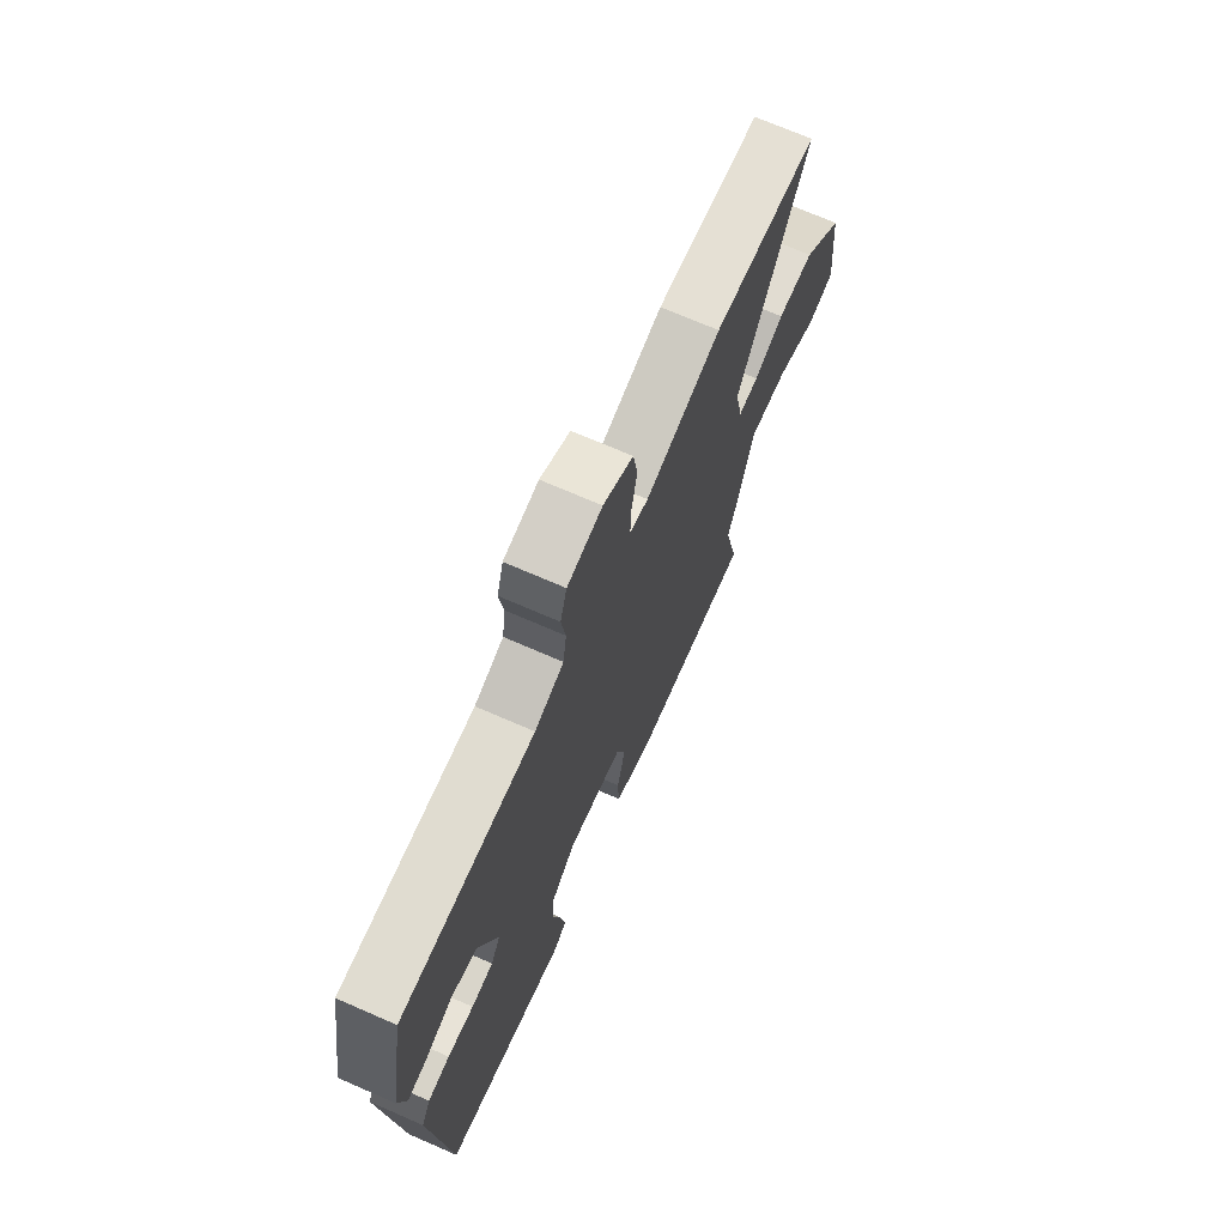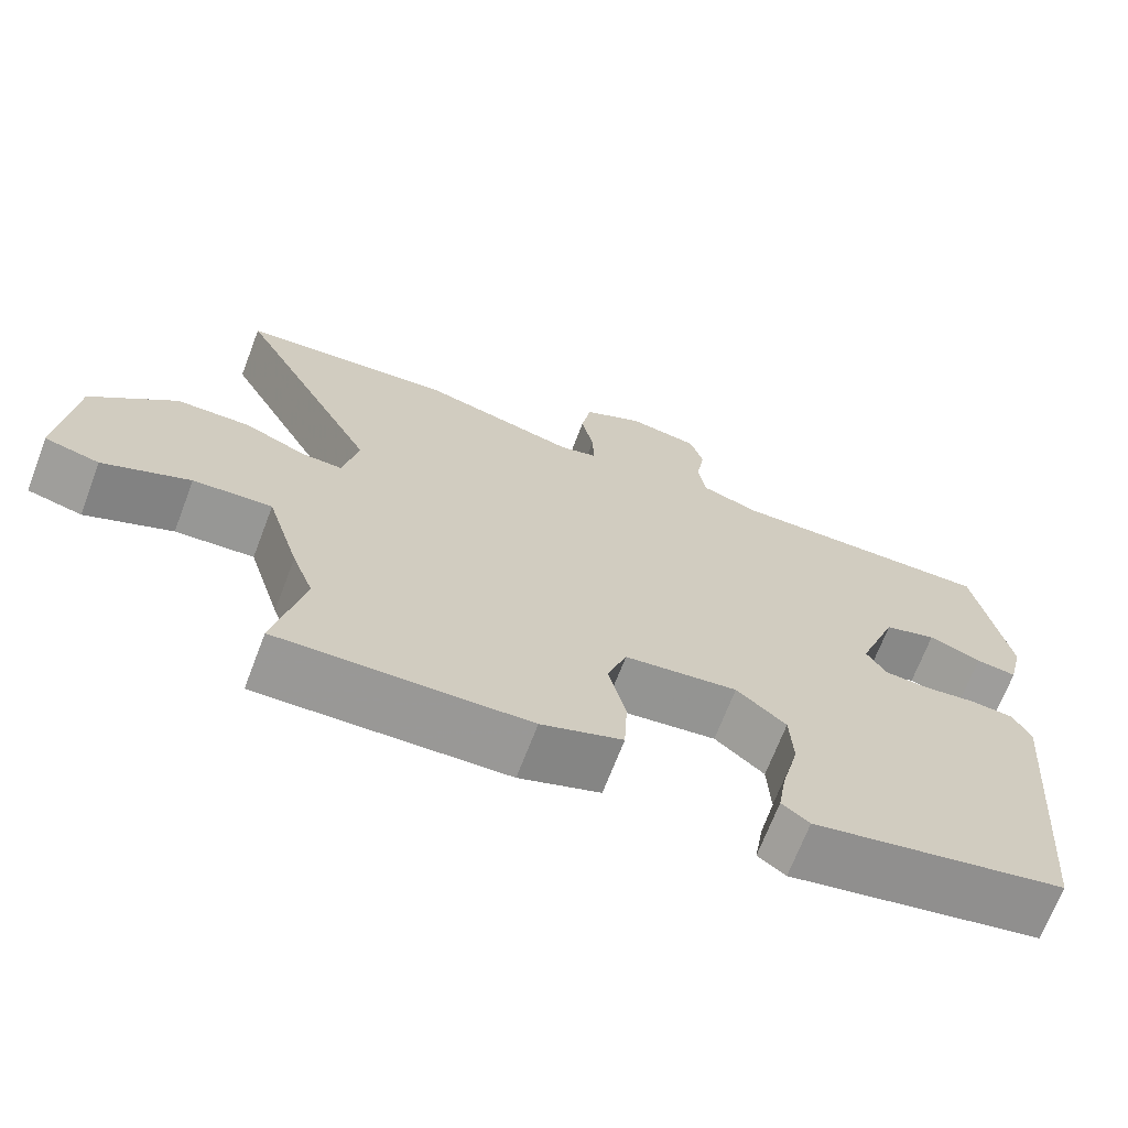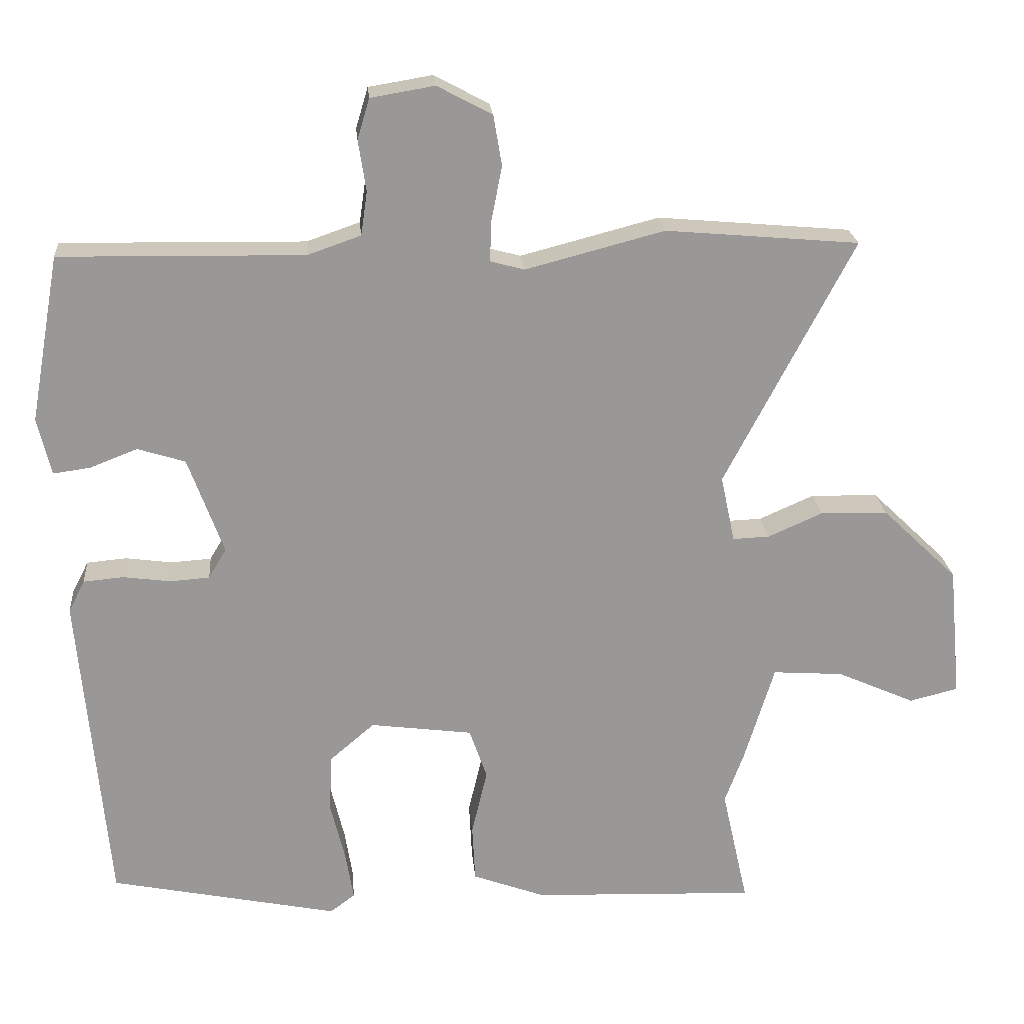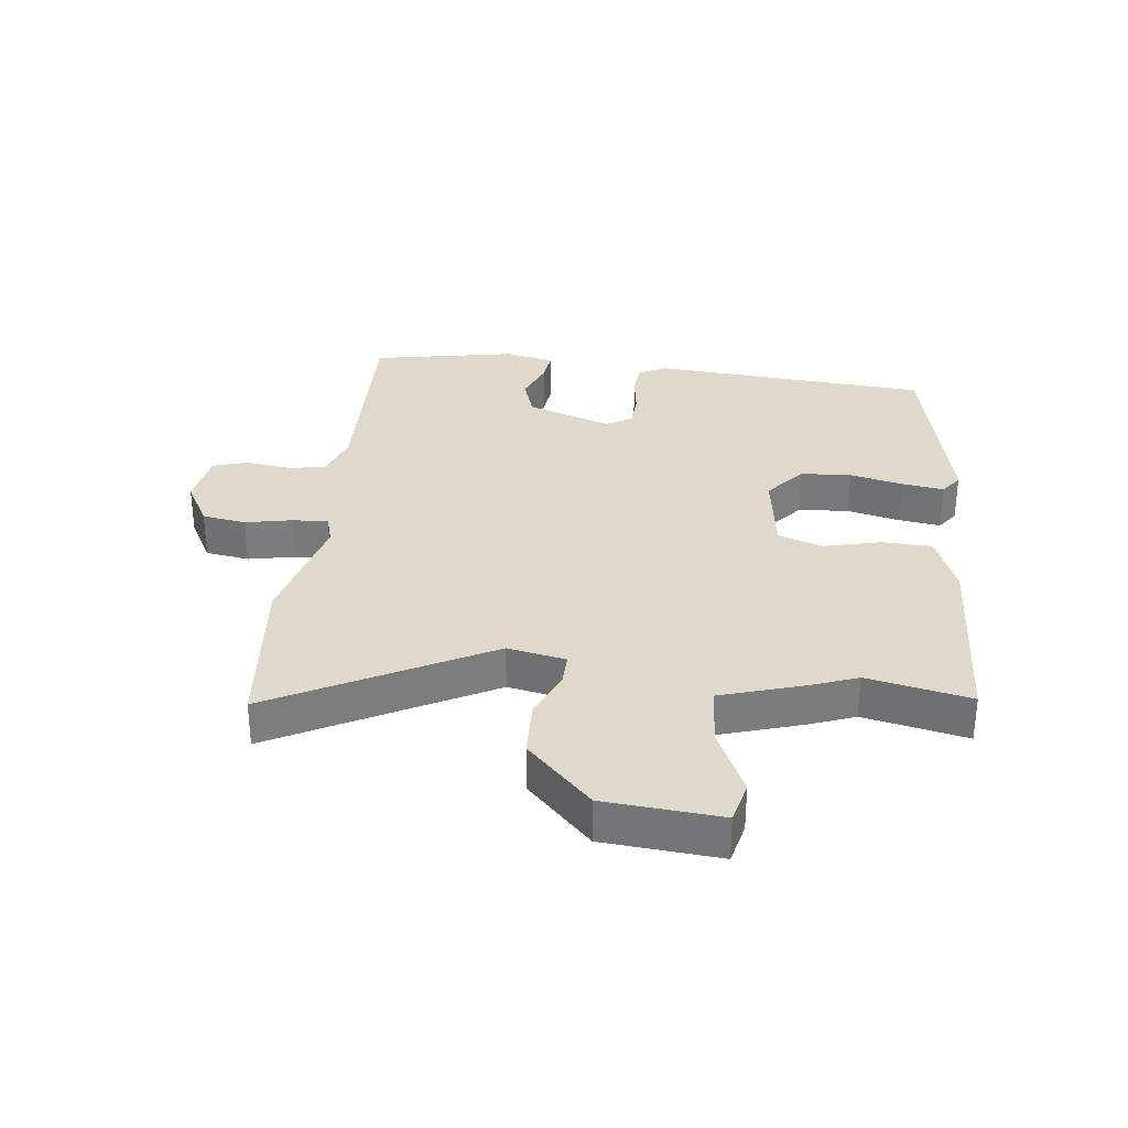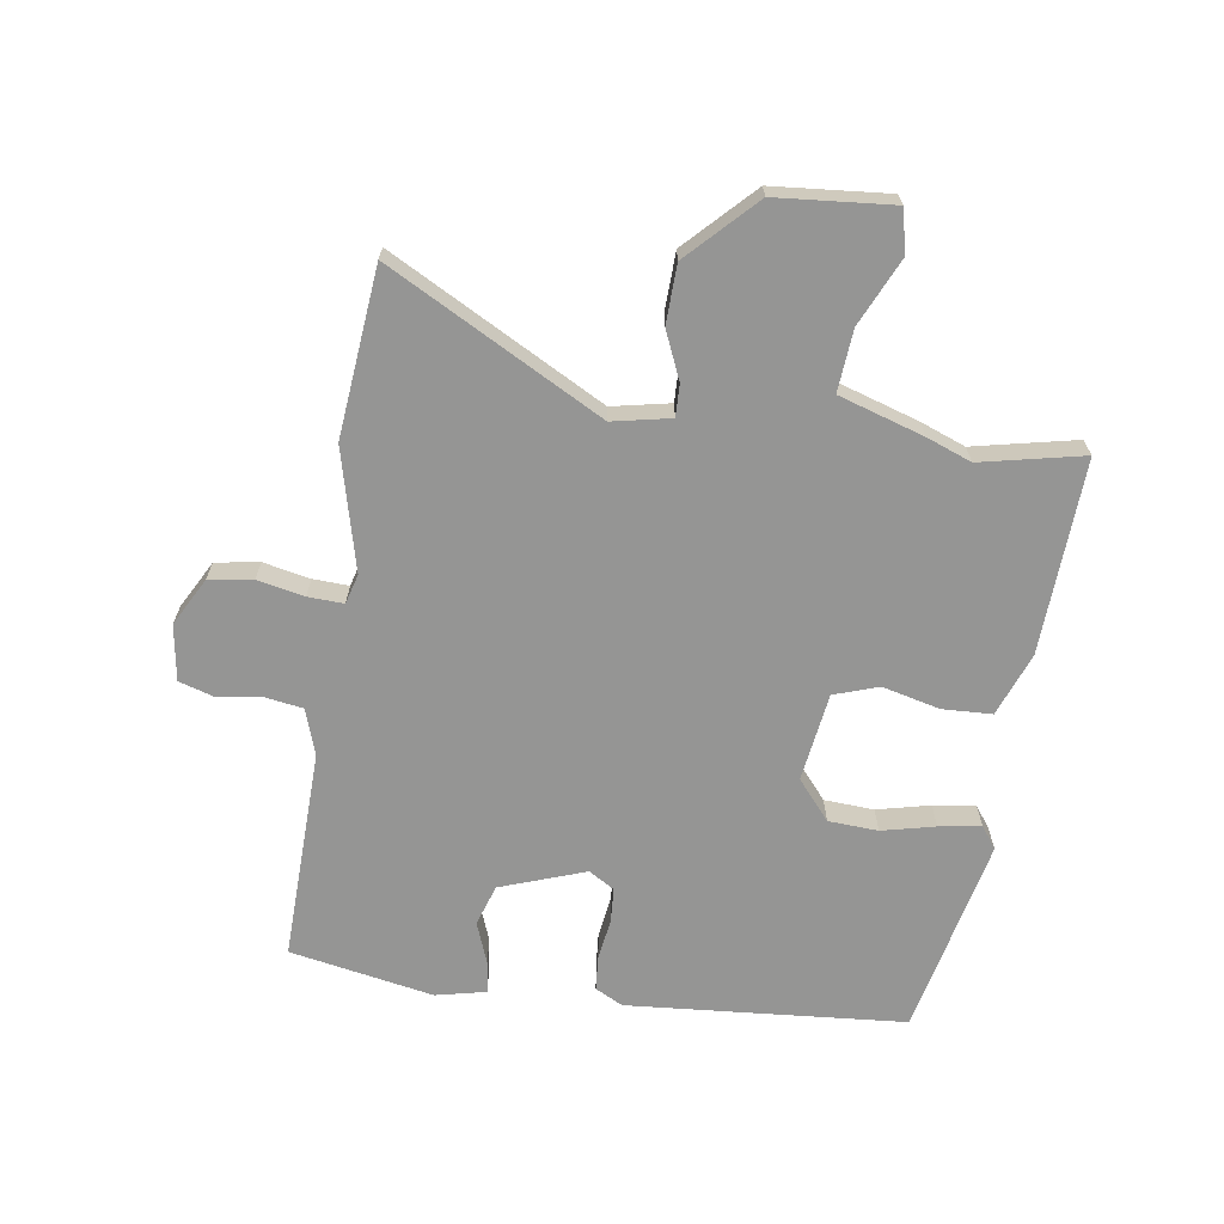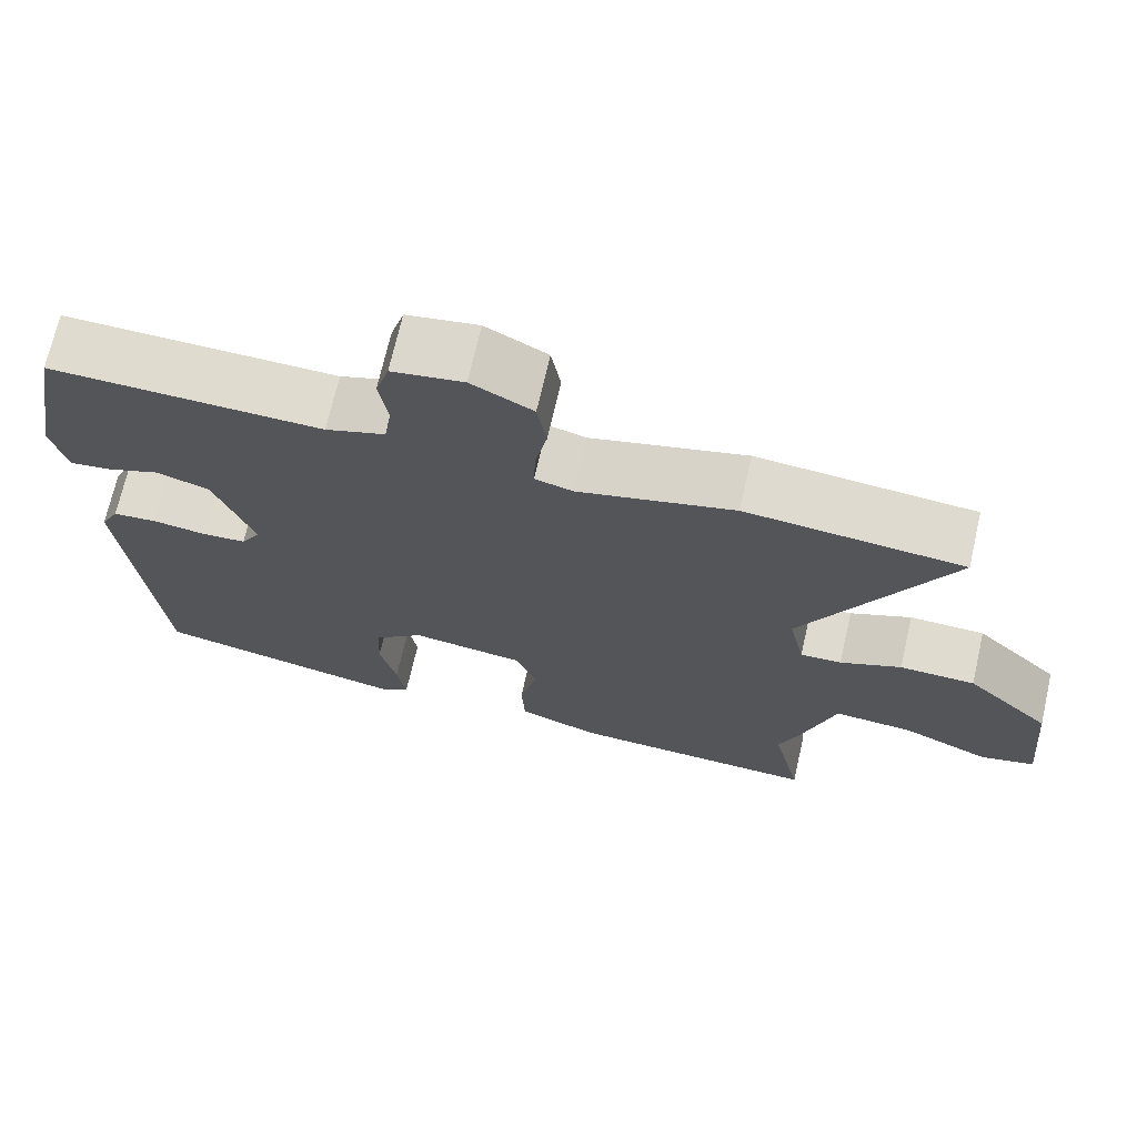
<metadata>
{"format":"obj","ext":"obj","renderer":"f3d","projection":"perspective","resolution":1024,"background":"white","views":[{"elev":70.5,"azim":-66.4,"up":"+Z"},{"elev":-69.2,"azim":159.1,"up":"+Z"},{"elev":21.8,"azim":-4.9,"up":"+Z"},{"elev":31.7,"azim":96.1,"up":"+Y"},{"elev":-67.4,"azim":81.0,"up":"+Y"},{"elev":70.4,"azim":12.9,"up":"+Z"}]}
</metadata>
<code>
v 0.474 0.07 -0.383
v 0.511 0.07 -0.549
v 0.195 0.07 -0.537
v 0.092 0.07 -0.499
v 0.088 0.07 -0.418
v 0.11 0.07 -0.325
v 0.085 0.07 -0.253
v -0.059 0.07 -0.234
v -0.122 0.07 -0.288
v -0.126 0.07 -0.369
v -0.105 0.07 -0.455
v -0.094 0.07 -0.523
v -0.129 0.07 -0.549
v -0.451 0.07 -0.483
v -0.491 0.07 -0.032
v -0.468 0.07 0.013
v -0.412 0.07 0.018
v -0.345 0.07 0.009
v -0.289 0.07 0.013
v -0.264 0.07 0.055
v -0.314 0.07 0.192
v -0.381 0.07 0.213
v -0.448 0.07 0.187
v -0.5 0.07 0.18
v -0.519 0.07 0.261
v -0.477 0.07 0.495
v -0.134 0.07 0.489
v -0.059 0.07 0.515
v -0.05 0.07 0.576
v -0.061 0.07 0.648
v -0.044 0.07 0.705
v 0.046 0.07 0.72
v 0.123 0.07 0.679
v 0.135 0.07 0.608
v 0.12 0.07 0.532
v 0.118 0.07 0.474
v 0.166 0.07 0.461
v 0.362 0.07 0.512
v 0.635 0.07 0.488
v 0.453 0.07 0.14
v 0.473 0.07 0.046
v 0.525 0.07 0.048
v 0.602 0.07 0.082
v 0.697 0.07 0.08
v 0.804 0.07 -0.023
v 0.822 0.07 -0.211
v 0.753 0.07 -0.228
v 0.643 0.07 -0.179
v 0.543 0.07 -0.172
v 0.501 0.07 -0.31
v 0.474 0 -0.383
v 0.511 0 -0.549
v 0.195 0 -0.537
v 0.092 0 -0.499
v 0.088 0 -0.418
v 0.11 0 -0.325
v 0.085 0 -0.253
v -0.059 0 -0.234
v -0.122 0 -0.288
v -0.126 0 -0.369
v -0.105 0 -0.455
v -0.094 0 -0.523
v -0.129 0 -0.549
v -0.451 0 -0.483
v -0.491 0 -0.032
v -0.468 0 0.013
v -0.412 0 0.018
v -0.345 0 0.009
v -0.289 0 0.013
v -0.264 0 0.055
v -0.314 0 0.192
v -0.381 0 0.213
v -0.448 0 0.187
v -0.5 0 0.18
v -0.519 0 0.261
v -0.477 0 0.495
v -0.134 0 0.489
v -0.059 0 0.515
v -0.05 0 0.576
v -0.061 0 0.648
v -0.044 0 0.705
v 0.046 0 0.72
v 0.123 0 0.679
v 0.135 0 0.608
v 0.12 0 0.532
v 0.118 0 0.474
v 0.166 0 0.461
v 0.362 0 0.512
v 0.635 0 0.488
v 0.453 0 0.14
v 0.473 0 0.046
v 0.525 0 0.048
v 0.602 0 0.082
v 0.697 0 0.08
v 0.804 0 -0.023
v 0.822 0 -0.211
v 0.753 0 -0.228
v 0.643 0 -0.179
v 0.543 0 -0.172
v 0.501 0 -0.31
f 49 50 1
f 46 47 48
f 45 46 48
f 44 45 48
f 43 44 48
f 42 43 48
f 41 42 48 49
f 37 38 39 40
f 36 37 40 41
f 33 34 35
f 32 33 35
f 31 32 35
f 30 31 35
f 29 30 35
f 28 29 35 36
f 41 49 1
f 36 41 1
f 28 36 1
f 27 28 1
f 25 26 27
f 24 25 27
f 23 24 27
f 22 23 27
f 16 17 18
f 15 16 18
f 14 15 18
f 13 14 18
f 12 13 18
f 11 12 18
f 10 11 18
f 9 10 18 19
f 8 9 19 20
f 4 5 6
f 3 4 6
f 2 3 6
f 1 2 6
f 1 6 7
f 27 1 7
f 21 22 27
f 20 21 27
f 8 20 27
f 7 8 27
f 51 100 99
f 98 97 96
f 98 96 95
f 98 95 94
f 98 94 93
f 98 93 92
f 99 98 92 91
f 90 89 88 87
f 91 90 87 86
f 85 84 83
f 85 83 82
f 85 82 81
f 85 81 80
f 85 80 79
f 86 85 79 78
f 51 99 91
f 51 91 86
f 51 86 78
f 51 78 77
f 77 76 75
f 77 75 74
f 77 74 73
f 77 73 72
f 68 67 66
f 68 66 65
f 68 65 64
f 68 64 63
f 68 63 62
f 68 62 61
f 68 61 60
f 69 68 60 59
f 70 69 59 58
f 56 55 54
f 56 54 53
f 56 53 52
f 56 52 51
f 57 56 51
f 57 51 77
f 77 72 71
f 77 71 70
f 77 70 58
f 77 58 57
f 1 51 52 2
f 2 52 53 3
f 3 53 54 4
f 4 54 55 5
f 5 55 56 6
f 6 56 57 7
f 7 57 58 8
f 8 58 59 9
f 9 59 60 10
f 10 60 61 11
f 11 61 62 12
f 12 62 63 13
f 13 63 64 14
f 14 64 65 15
f 15 65 66 16
f 16 66 67 17
f 17 67 68 18
f 18 68 69 19
f 19 69 70 20
f 20 70 71 21
f 21 71 72 22
f 22 72 73 23
f 23 73 74 24
f 24 74 75 25
f 25 75 76 26
f 26 76 77 27
f 27 77 78 28
f 28 78 79 29
f 29 79 80 30
f 30 80 81 31
f 31 81 82 32
f 32 82 83 33
f 33 83 84 34
f 34 84 85 35
f 35 85 86 36
f 36 86 87 37
f 37 87 88 38
f 38 88 89 39
f 39 89 90 40
f 40 90 91 41
f 41 91 92 42
f 42 92 93 43
f 43 93 94 44
f 44 94 95 45
f 45 95 96 46
f 46 96 97 47
f 47 97 98 48
f 48 98 99 49
f 49 99 100 50
f 50 100 51 1

</code>
